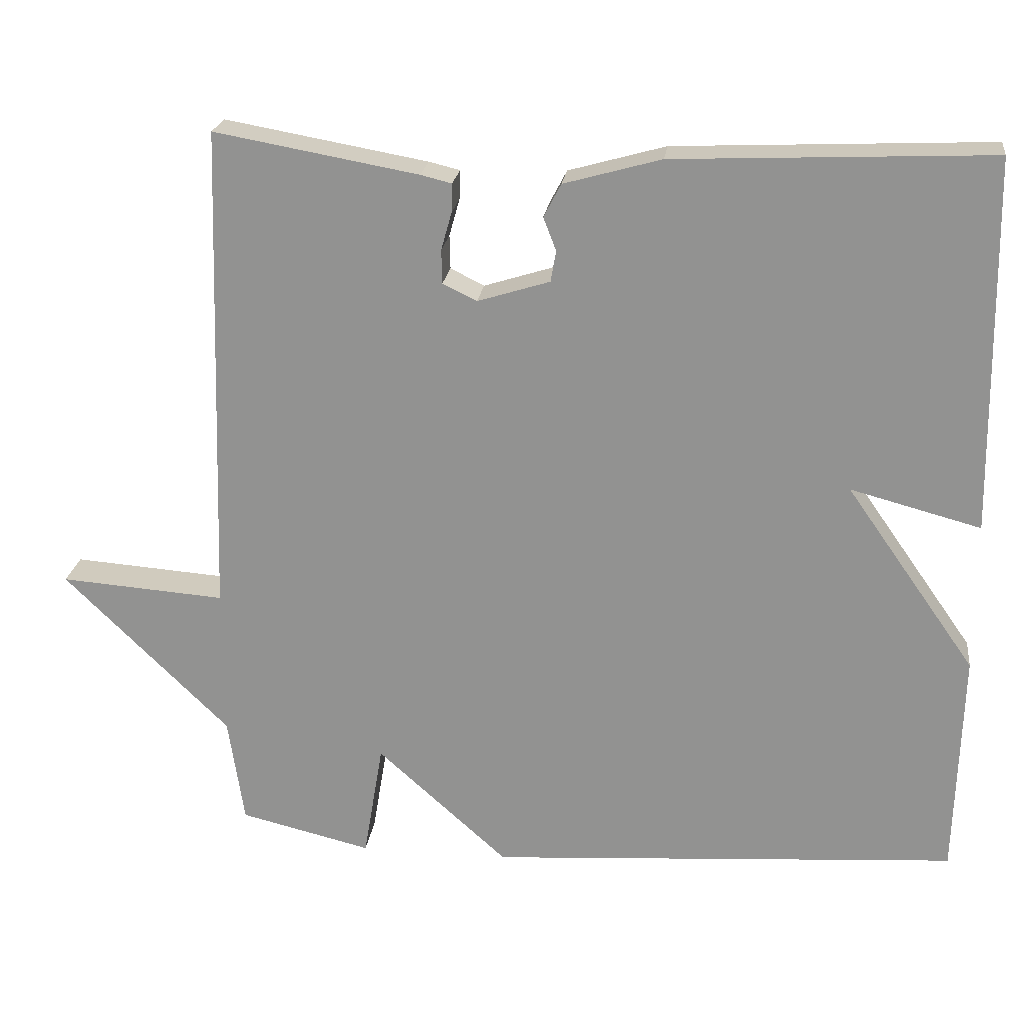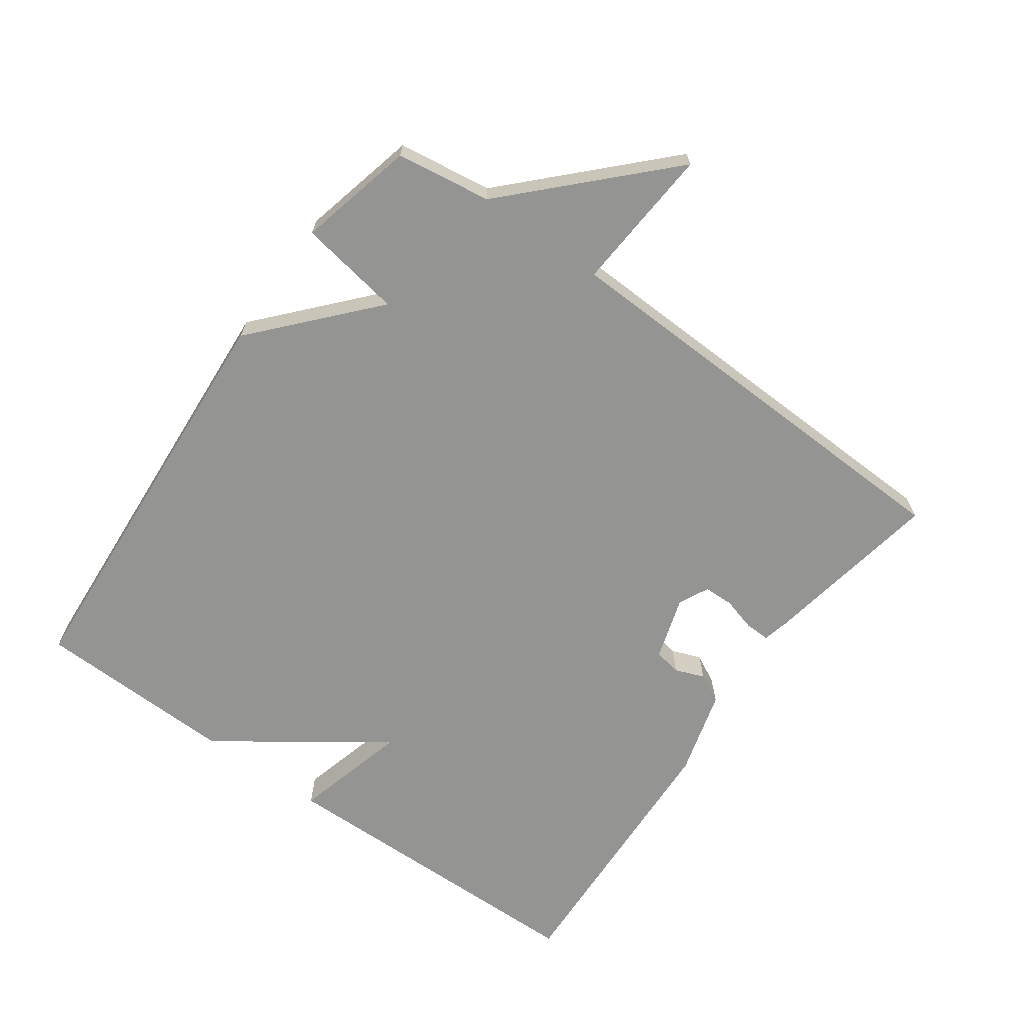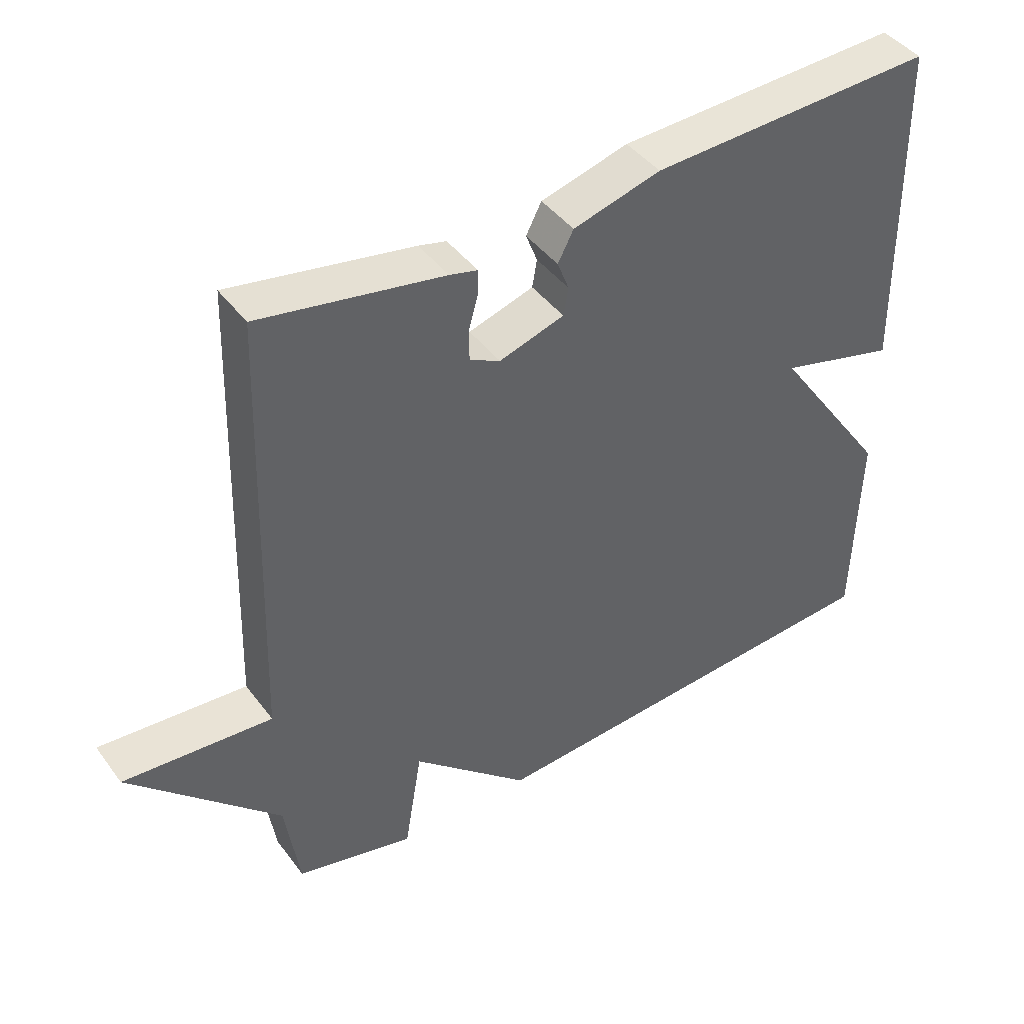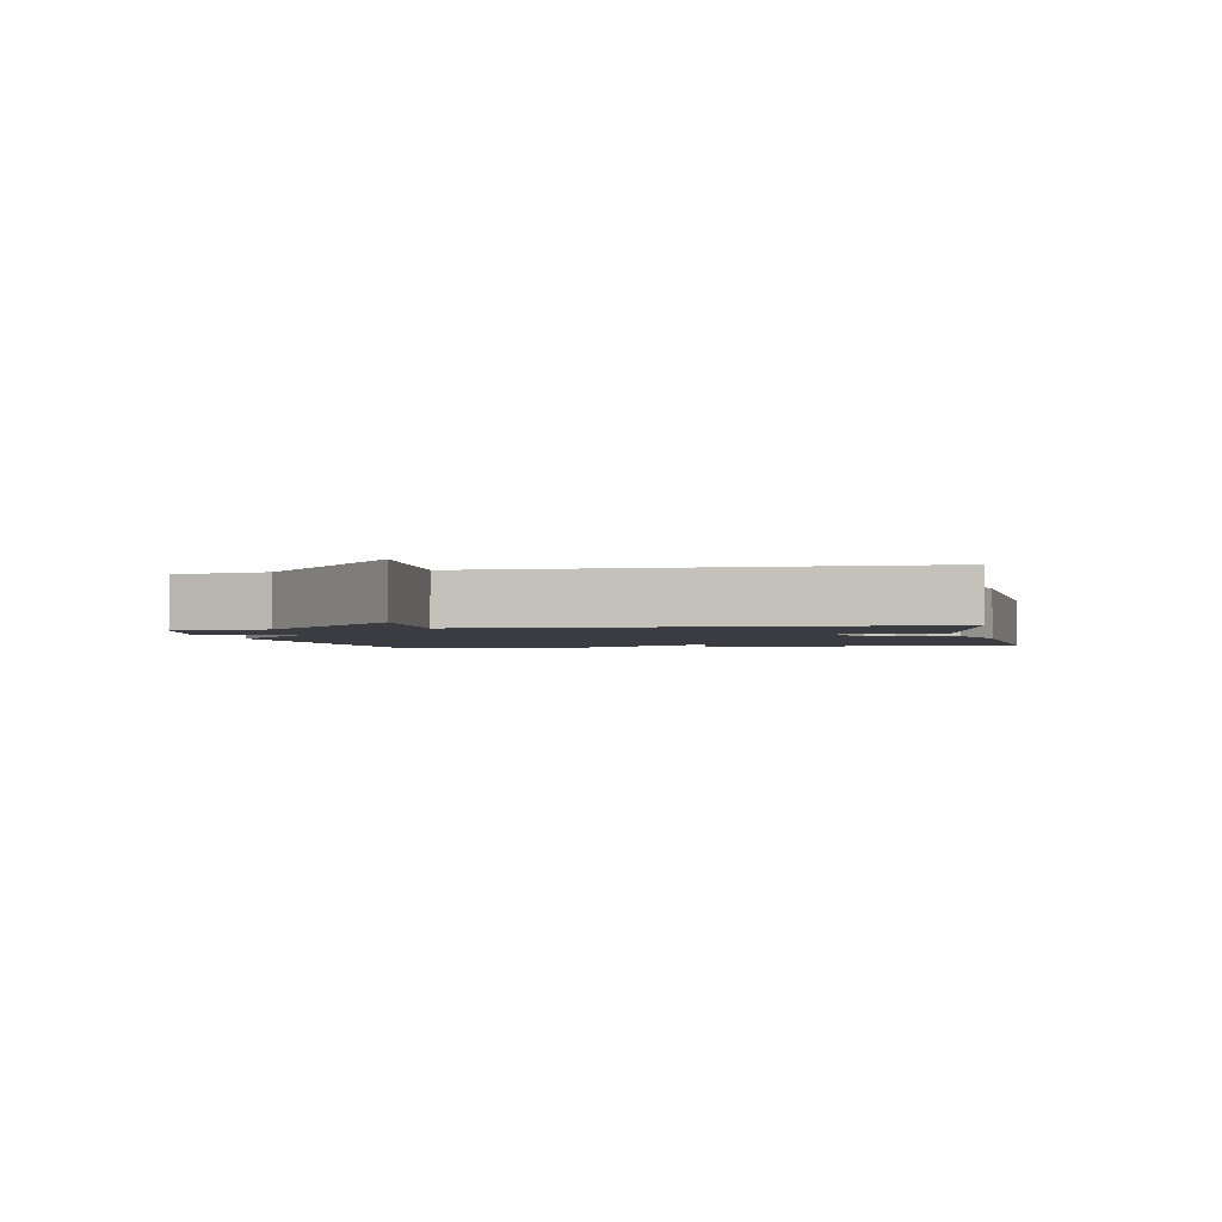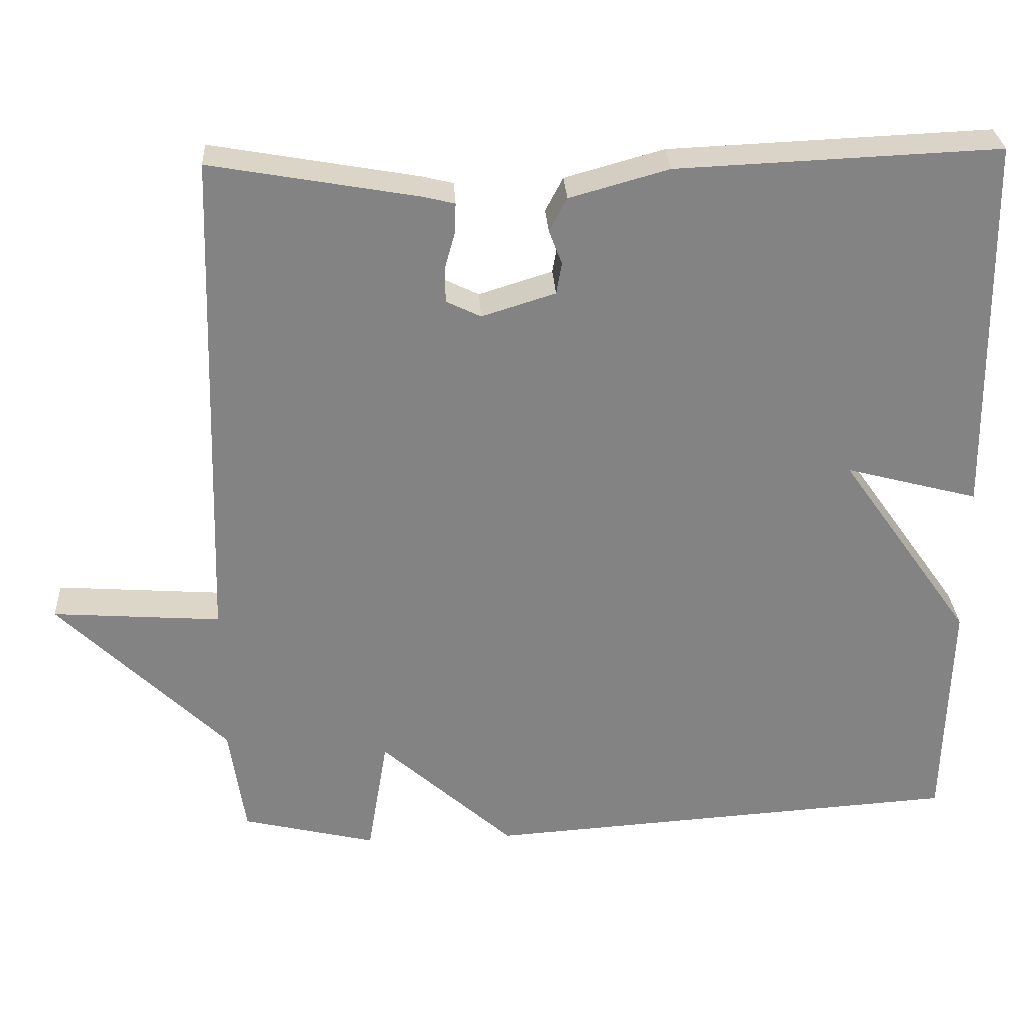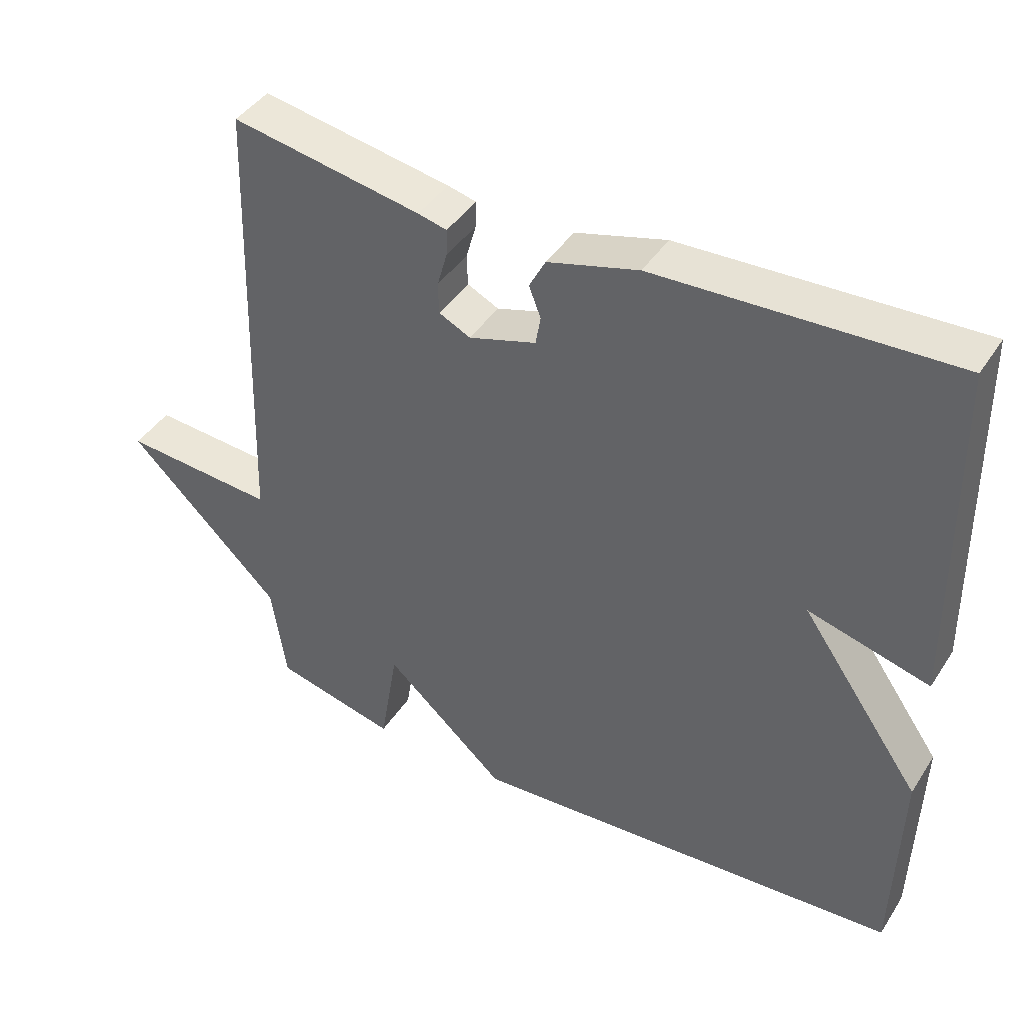
<metadata>
{"format":"obj","ext":"obj","renderer":"f3d","projection":"perspective","resolution":1024,"background":"white","views":[{"elev":22.4,"azim":7.3,"up":"+Z"},{"elev":-67.0,"azim":-125.6,"up":"+Y"},{"elev":43.1,"azim":-33.8,"up":"+Z"},{"elev":-2.2,"azim":-78.0,"up":"+Y"},{"elev":29.3,"azim":-3.2,"up":"+Z"},{"elev":42.5,"azim":30.5,"up":"+Z"}]}
</metadata>
<code>
v -0.5 0.07 0.5
v -0.23 0.07 0.452
v -0.189 0.07 0.442
v -0.19 0.07 0.404
v -0.204 0.07 0.354
v -0.203 0.07 0.309
v -0.158 0.07 0.287
v -0.062 0.07 0.317
v -0.055 0.07 0.358
v -0.072 0.07 0.402
v -0.049 0.07 0.446
v 0.08 0.07 0.482
v 0.5 0.07 0.5
v 0.508 0.07 0.003
v 0.335 0.07 0.049
v 0.508 0.07 -0.197
v 0.5 0.07 -0.5
v -0.125 0.07 -0.542
v -0.299 0.07 -0.386
v -0.325 0.07 -0.542
v -0.5 0.07 -0.5
v -0.521 0.07 -0.357
v -0.741 0.07 -0.141
v -0.521 0.07 -0.157
v -0.5 0 0.5
v -0.23 0 0.452
v -0.189 0 0.442
v -0.19 0 0.404
v -0.204 0 0.354
v -0.203 0 0.309
v -0.158 0 0.287
v -0.062 0 0.317
v -0.055 0 0.358
v -0.072 0 0.402
v -0.049 0 0.446
v 0.08 0 0.482
v 0.5 0 0.5
v 0.508 0 0.003
v 0.335 0 0.049
v 0.508 0 -0.197
v 0.5 0 -0.5
v -0.125 0 -0.542
v -0.299 0 -0.386
v -0.325 0 -0.542
v -0.5 0 -0.5
v -0.521 0 -0.357
v -0.741 0 -0.141
v -0.521 0 -0.157
f 22 23 24
f 24 1 2
f 22 24 2
f 21 22 2
f 20 21 2
f 19 20 2
f 17 18 19
f 16 17 19
f 15 16 19
f 13 14 15
f 12 13 15
f 11 12 15
f 10 11 15
f 9 10 15
f 8 9 15
f 7 8 15 19
f 6 7 19
f 5 6 19 2
f 2 3 4 5
f 48 47 46
f 26 25 48
f 26 48 46
f 26 46 45
f 26 45 44
f 26 44 43
f 43 42 41
f 43 41 40
f 43 40 39
f 39 38 37
f 39 37 36
f 39 36 35
f 39 35 34
f 39 34 33
f 39 33 32
f 43 39 32 31
f 43 31 30
f 26 43 30 29
f 29 28 27 26
f 1 25 26 2
f 2 26 27 3
f 3 27 28 4
f 4 28 29 5
f 5 29 30 6
f 6 30 31 7
f 7 31 32 8
f 8 32 33 9
f 9 33 34 10
f 10 34 35 11
f 11 35 36 12
f 12 36 37 13
f 13 37 38 14
f 14 38 39 15
f 15 39 40 16
f 16 40 41 17
f 17 41 42 18
f 18 42 43 19
f 19 43 44 20
f 20 44 45 21
f 21 45 46 22
f 22 46 47 23
f 23 47 48 24
f 24 48 25 1

</code>
